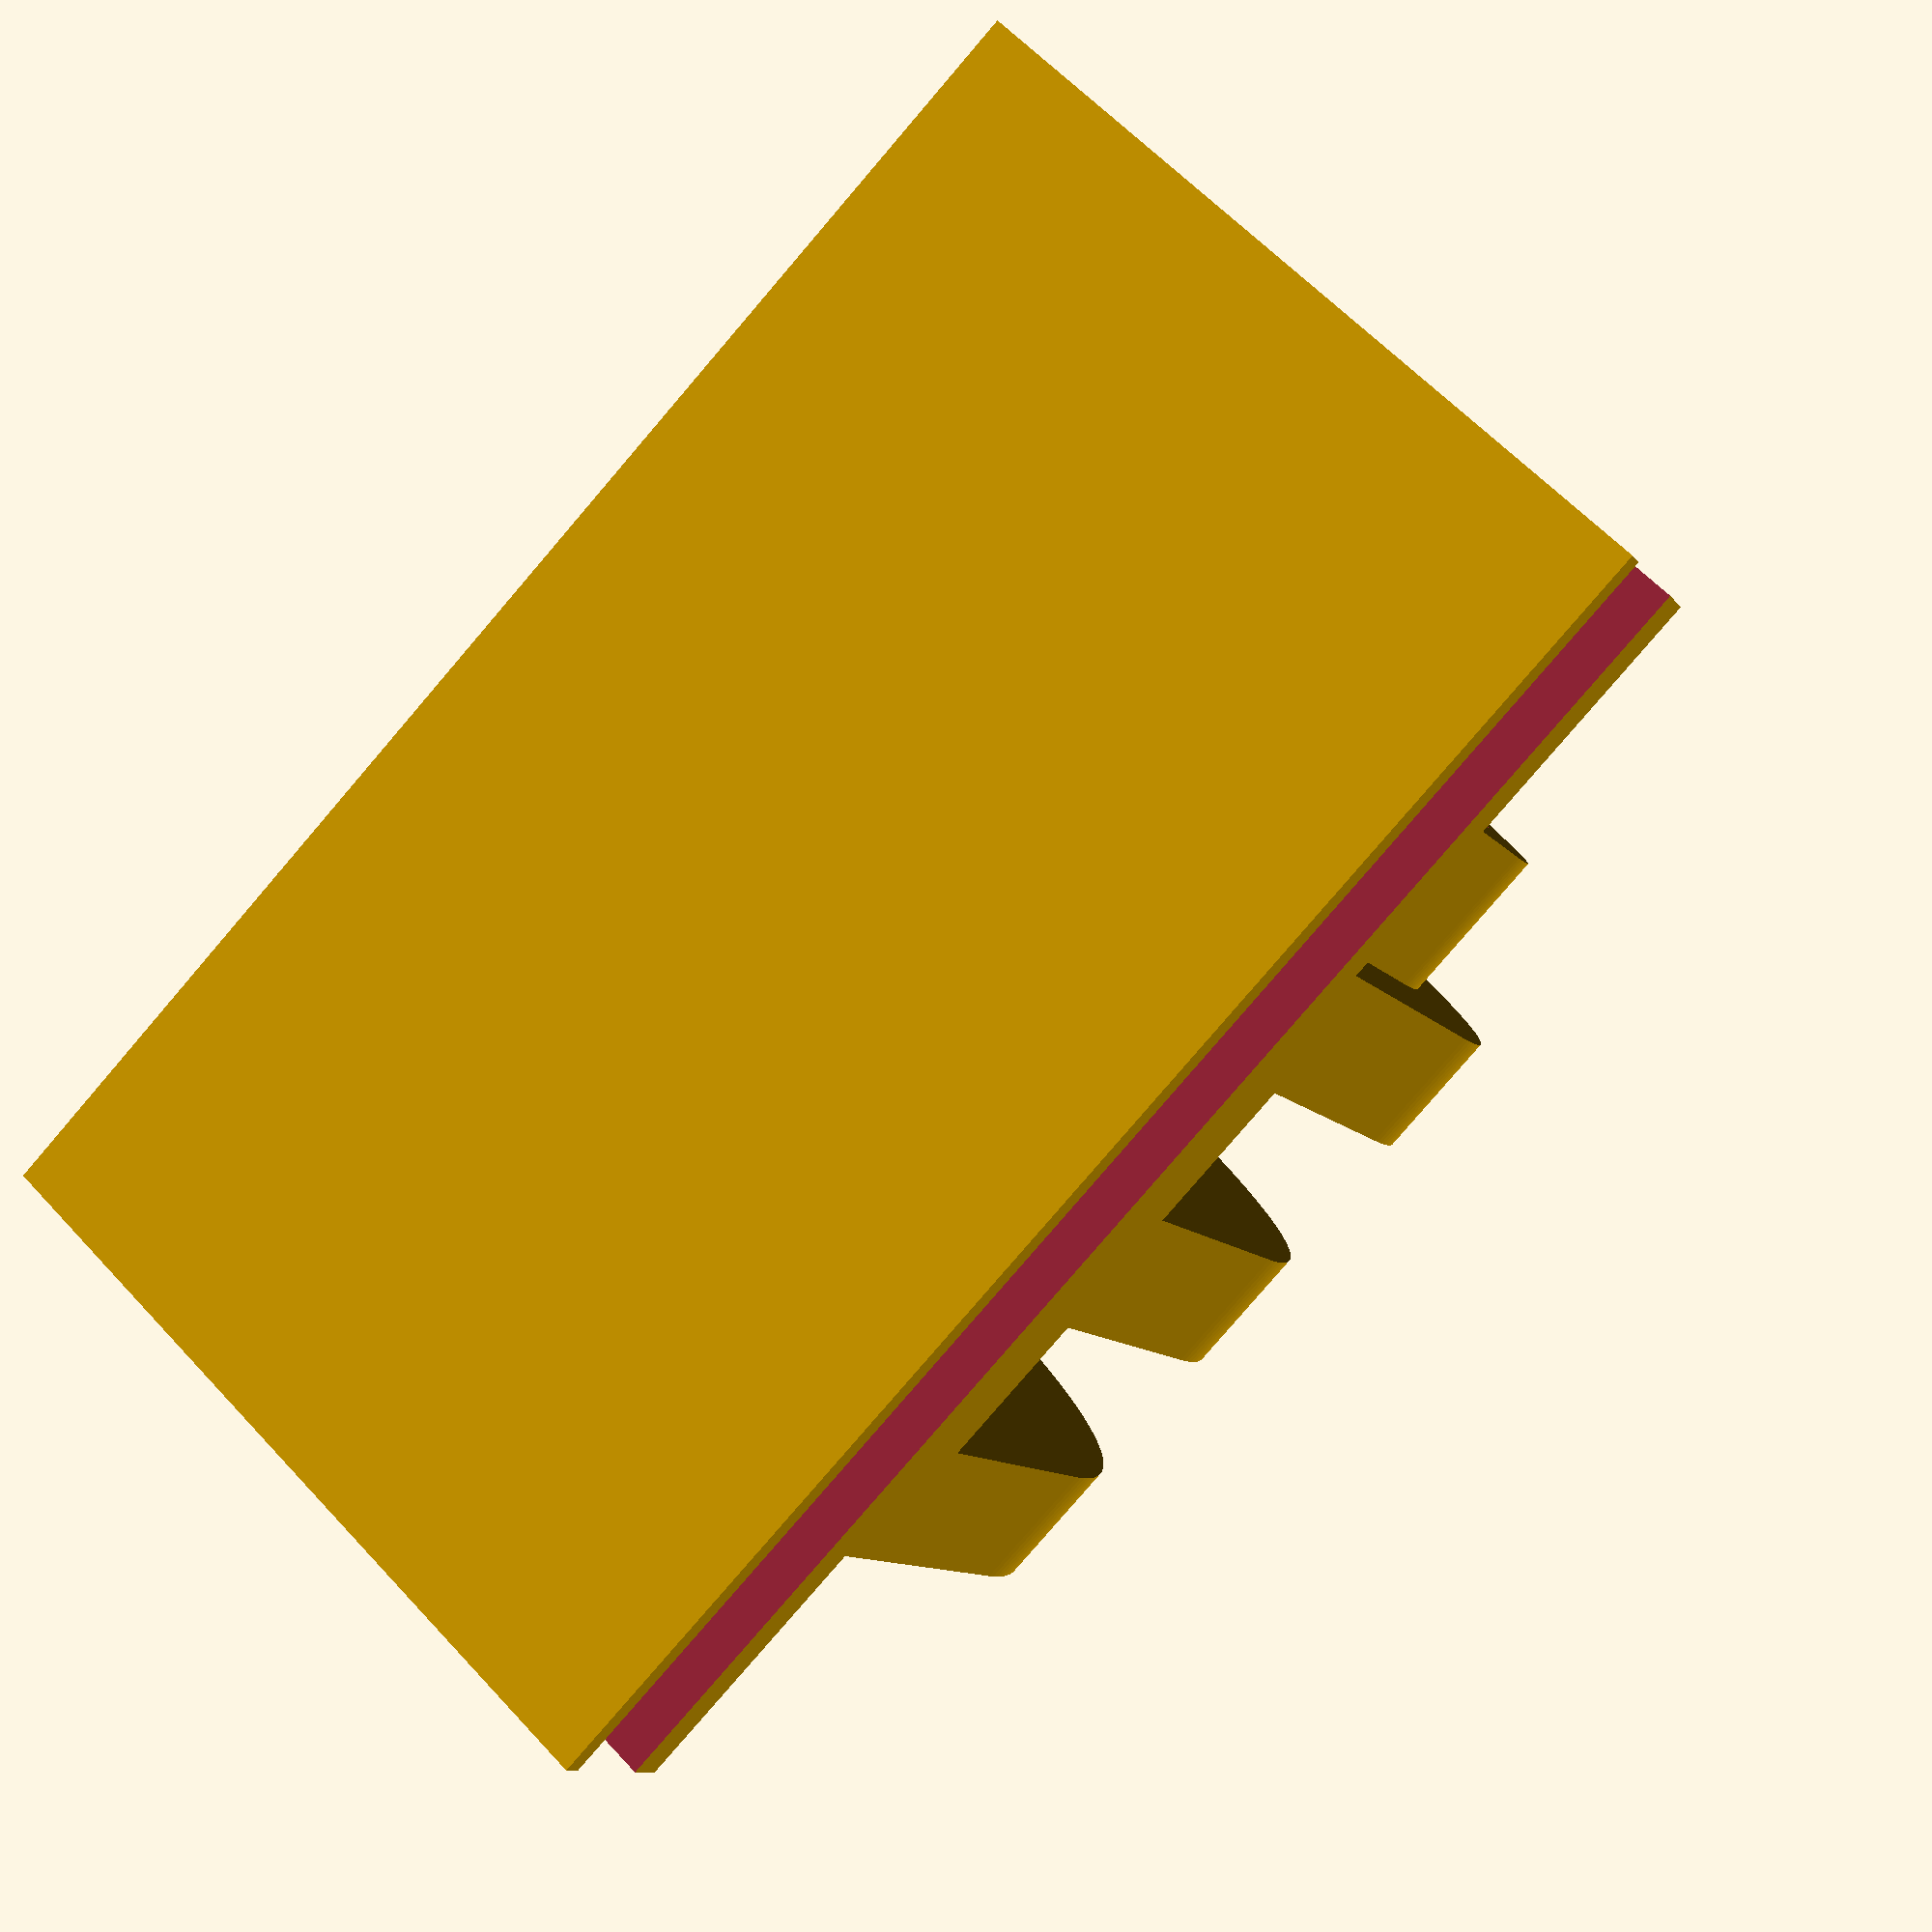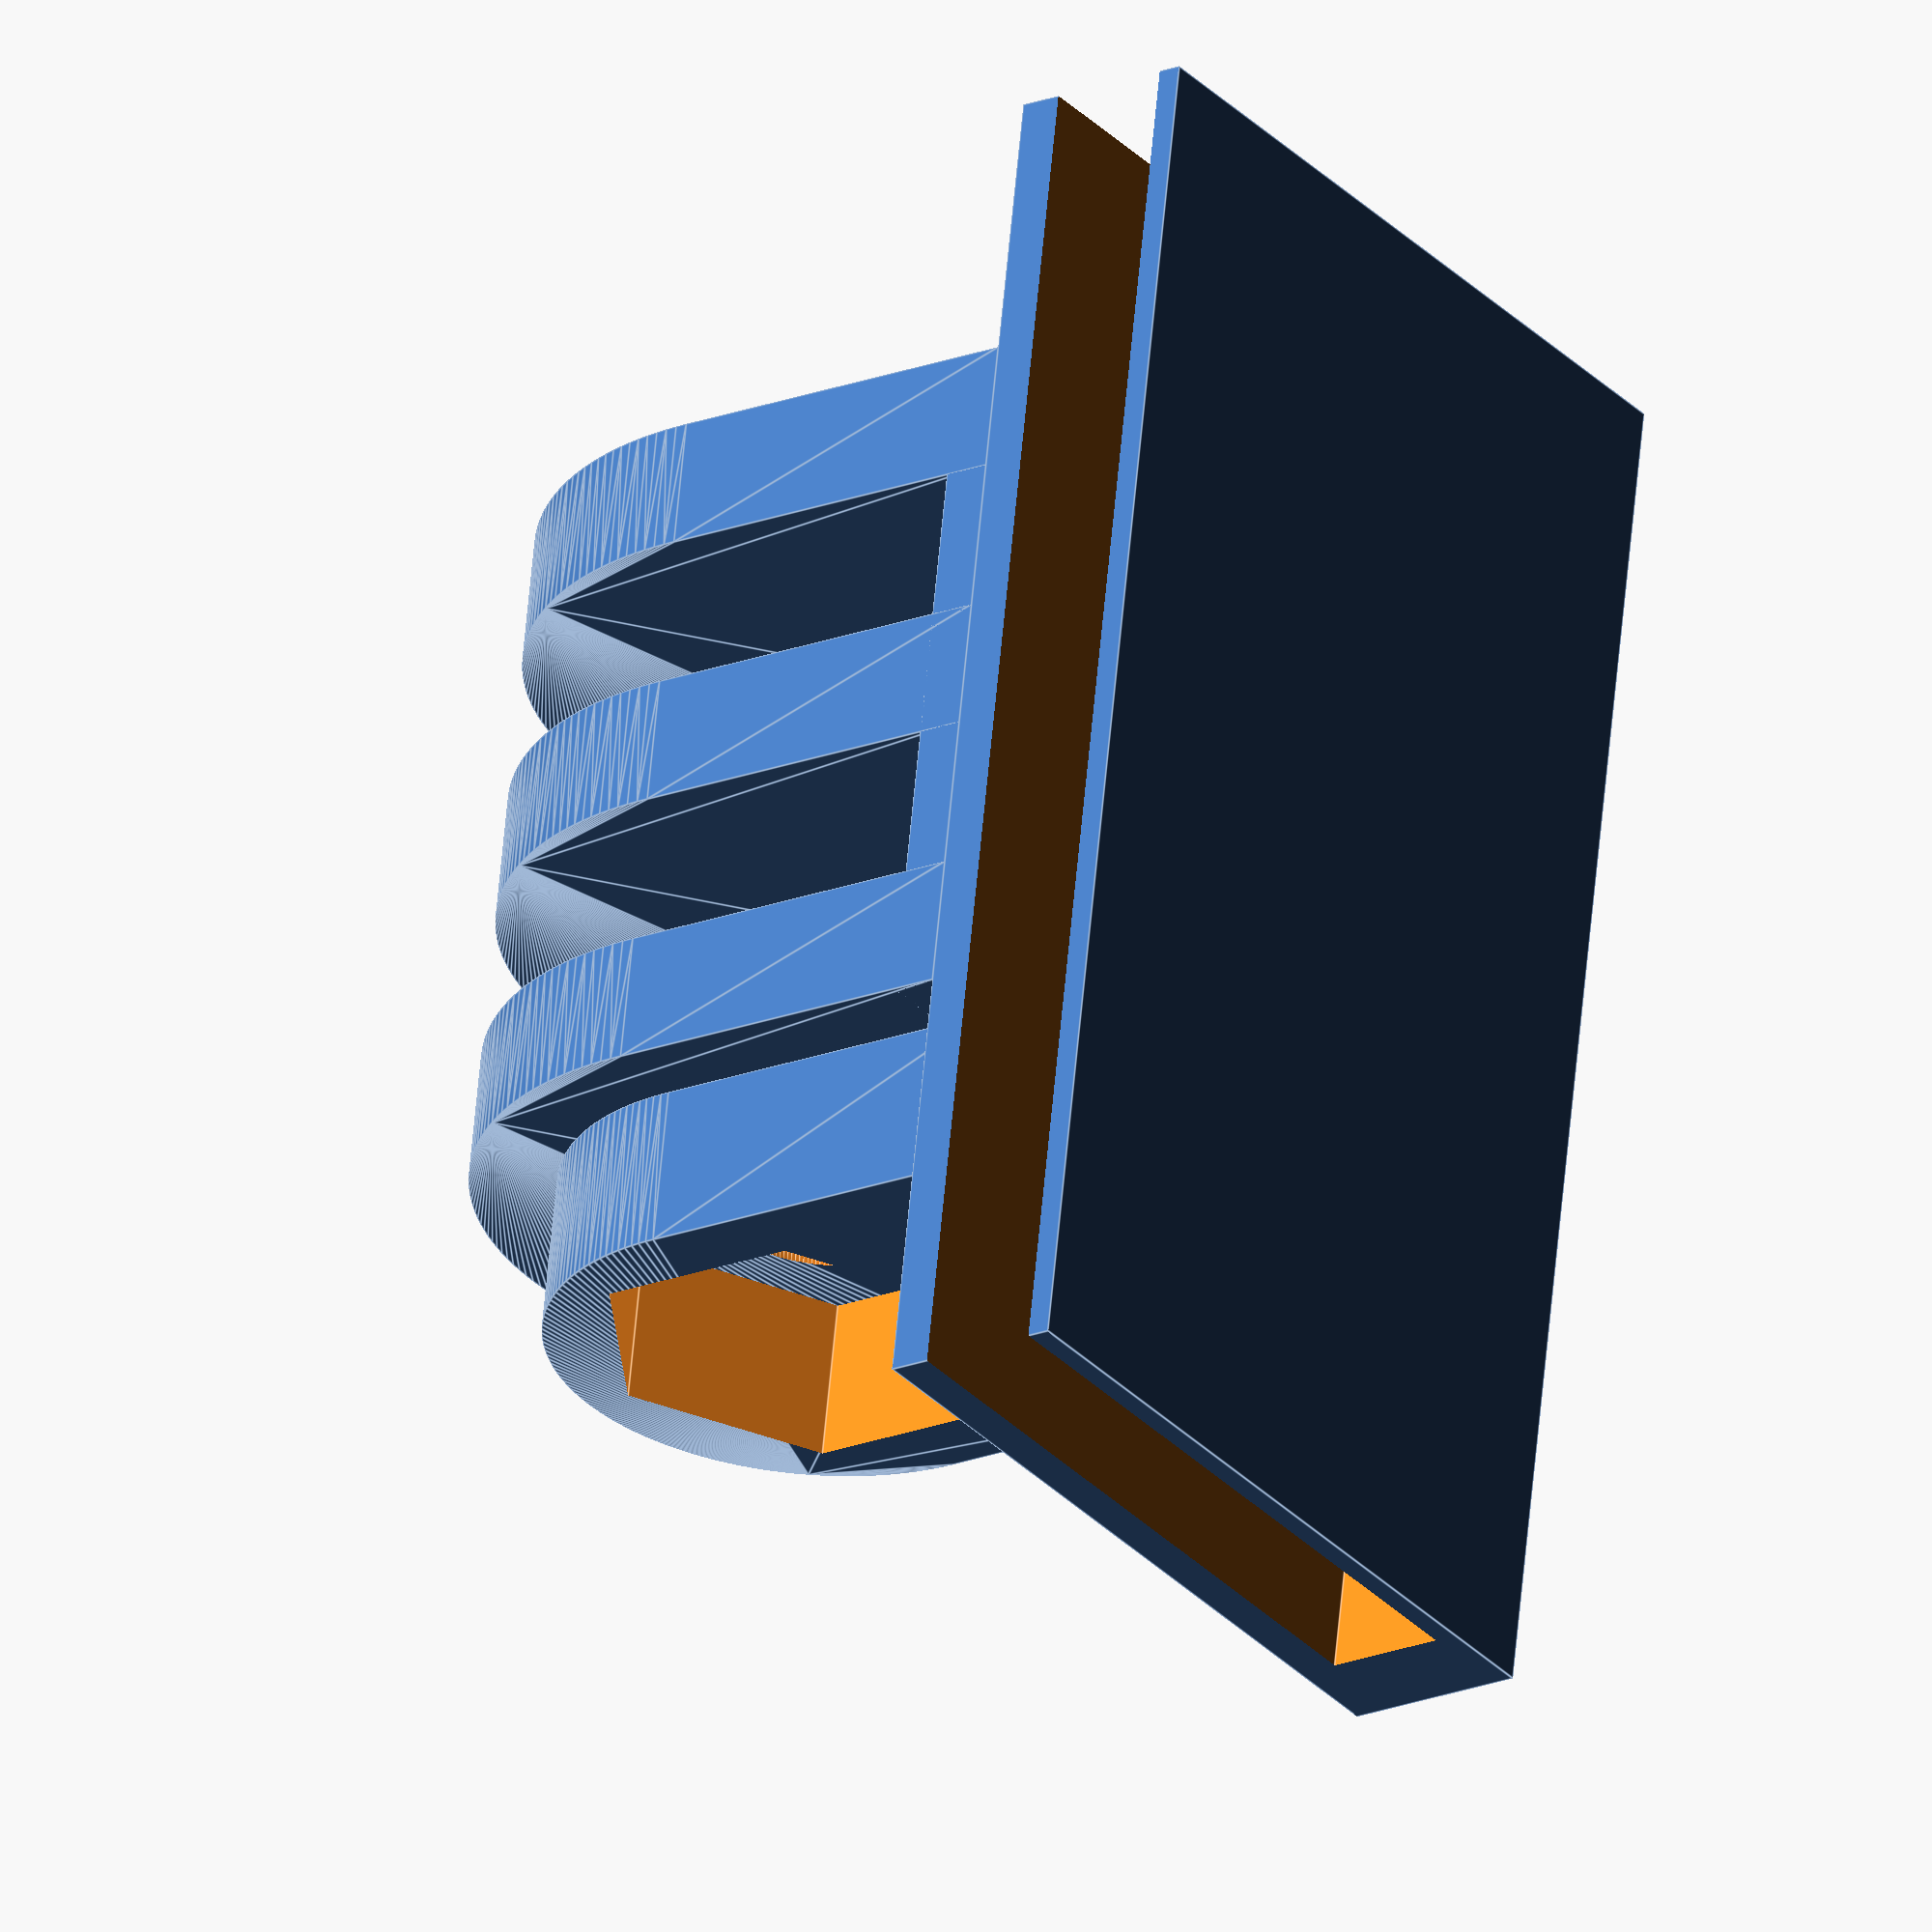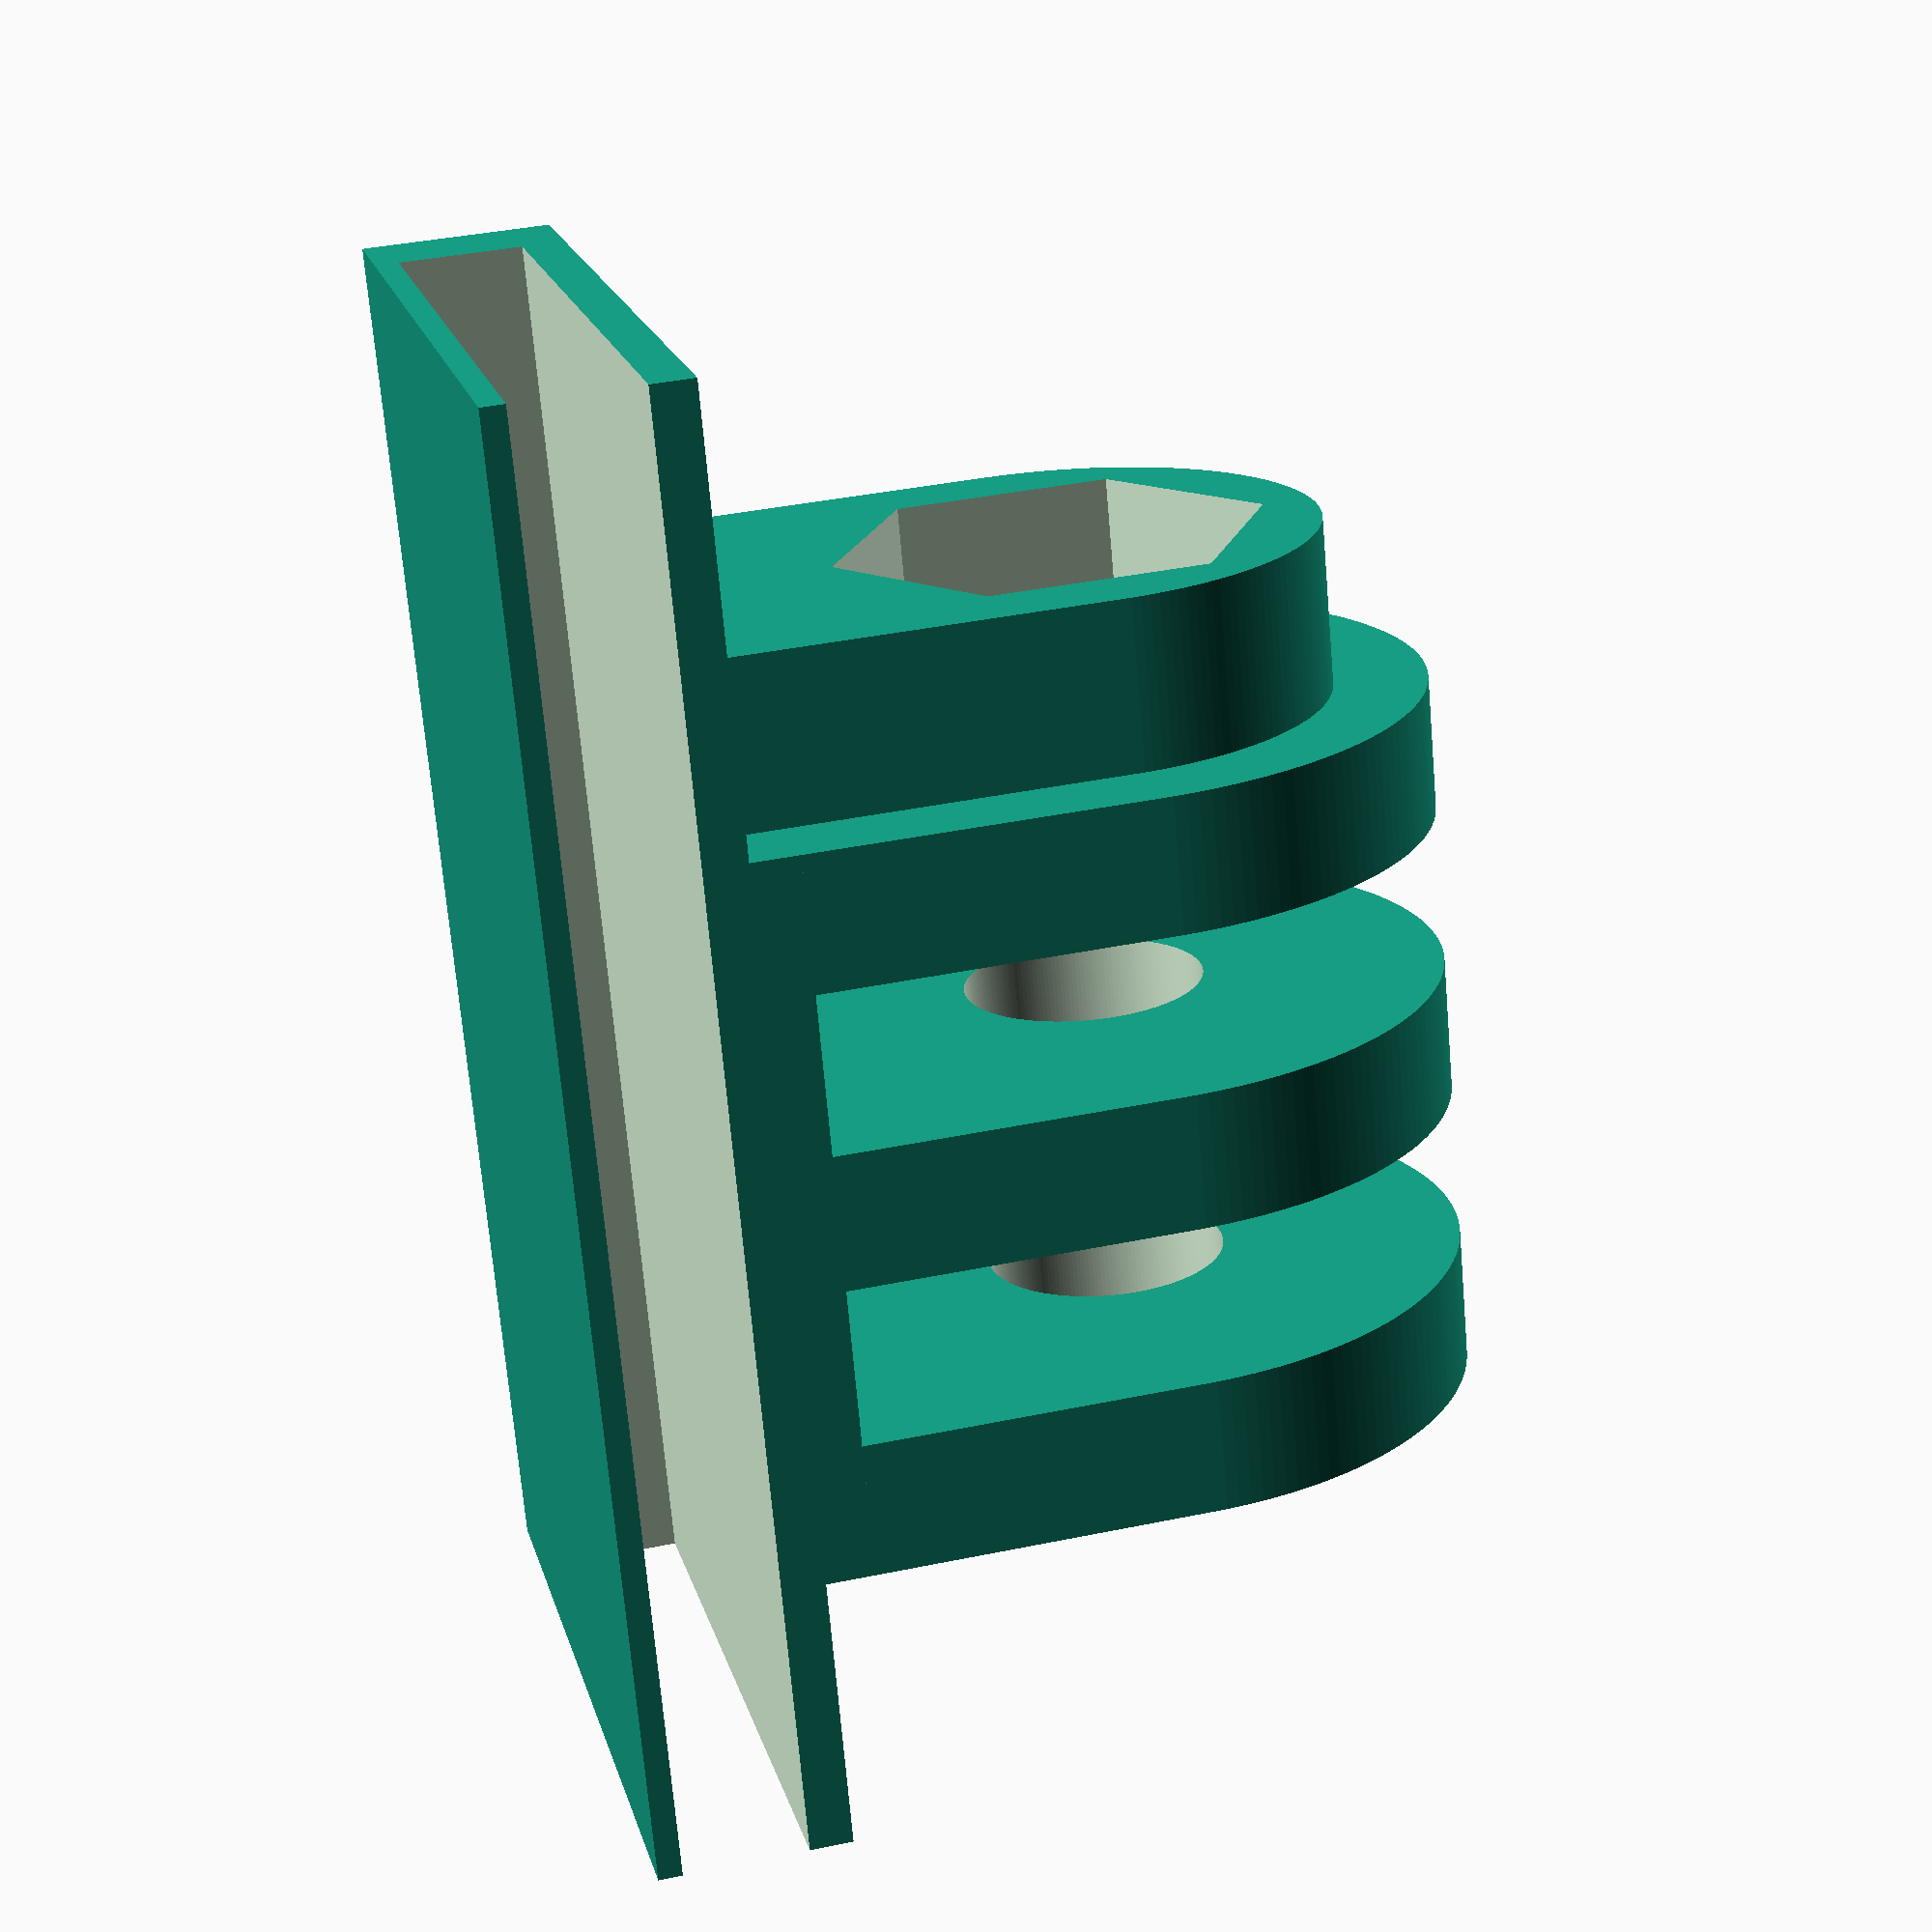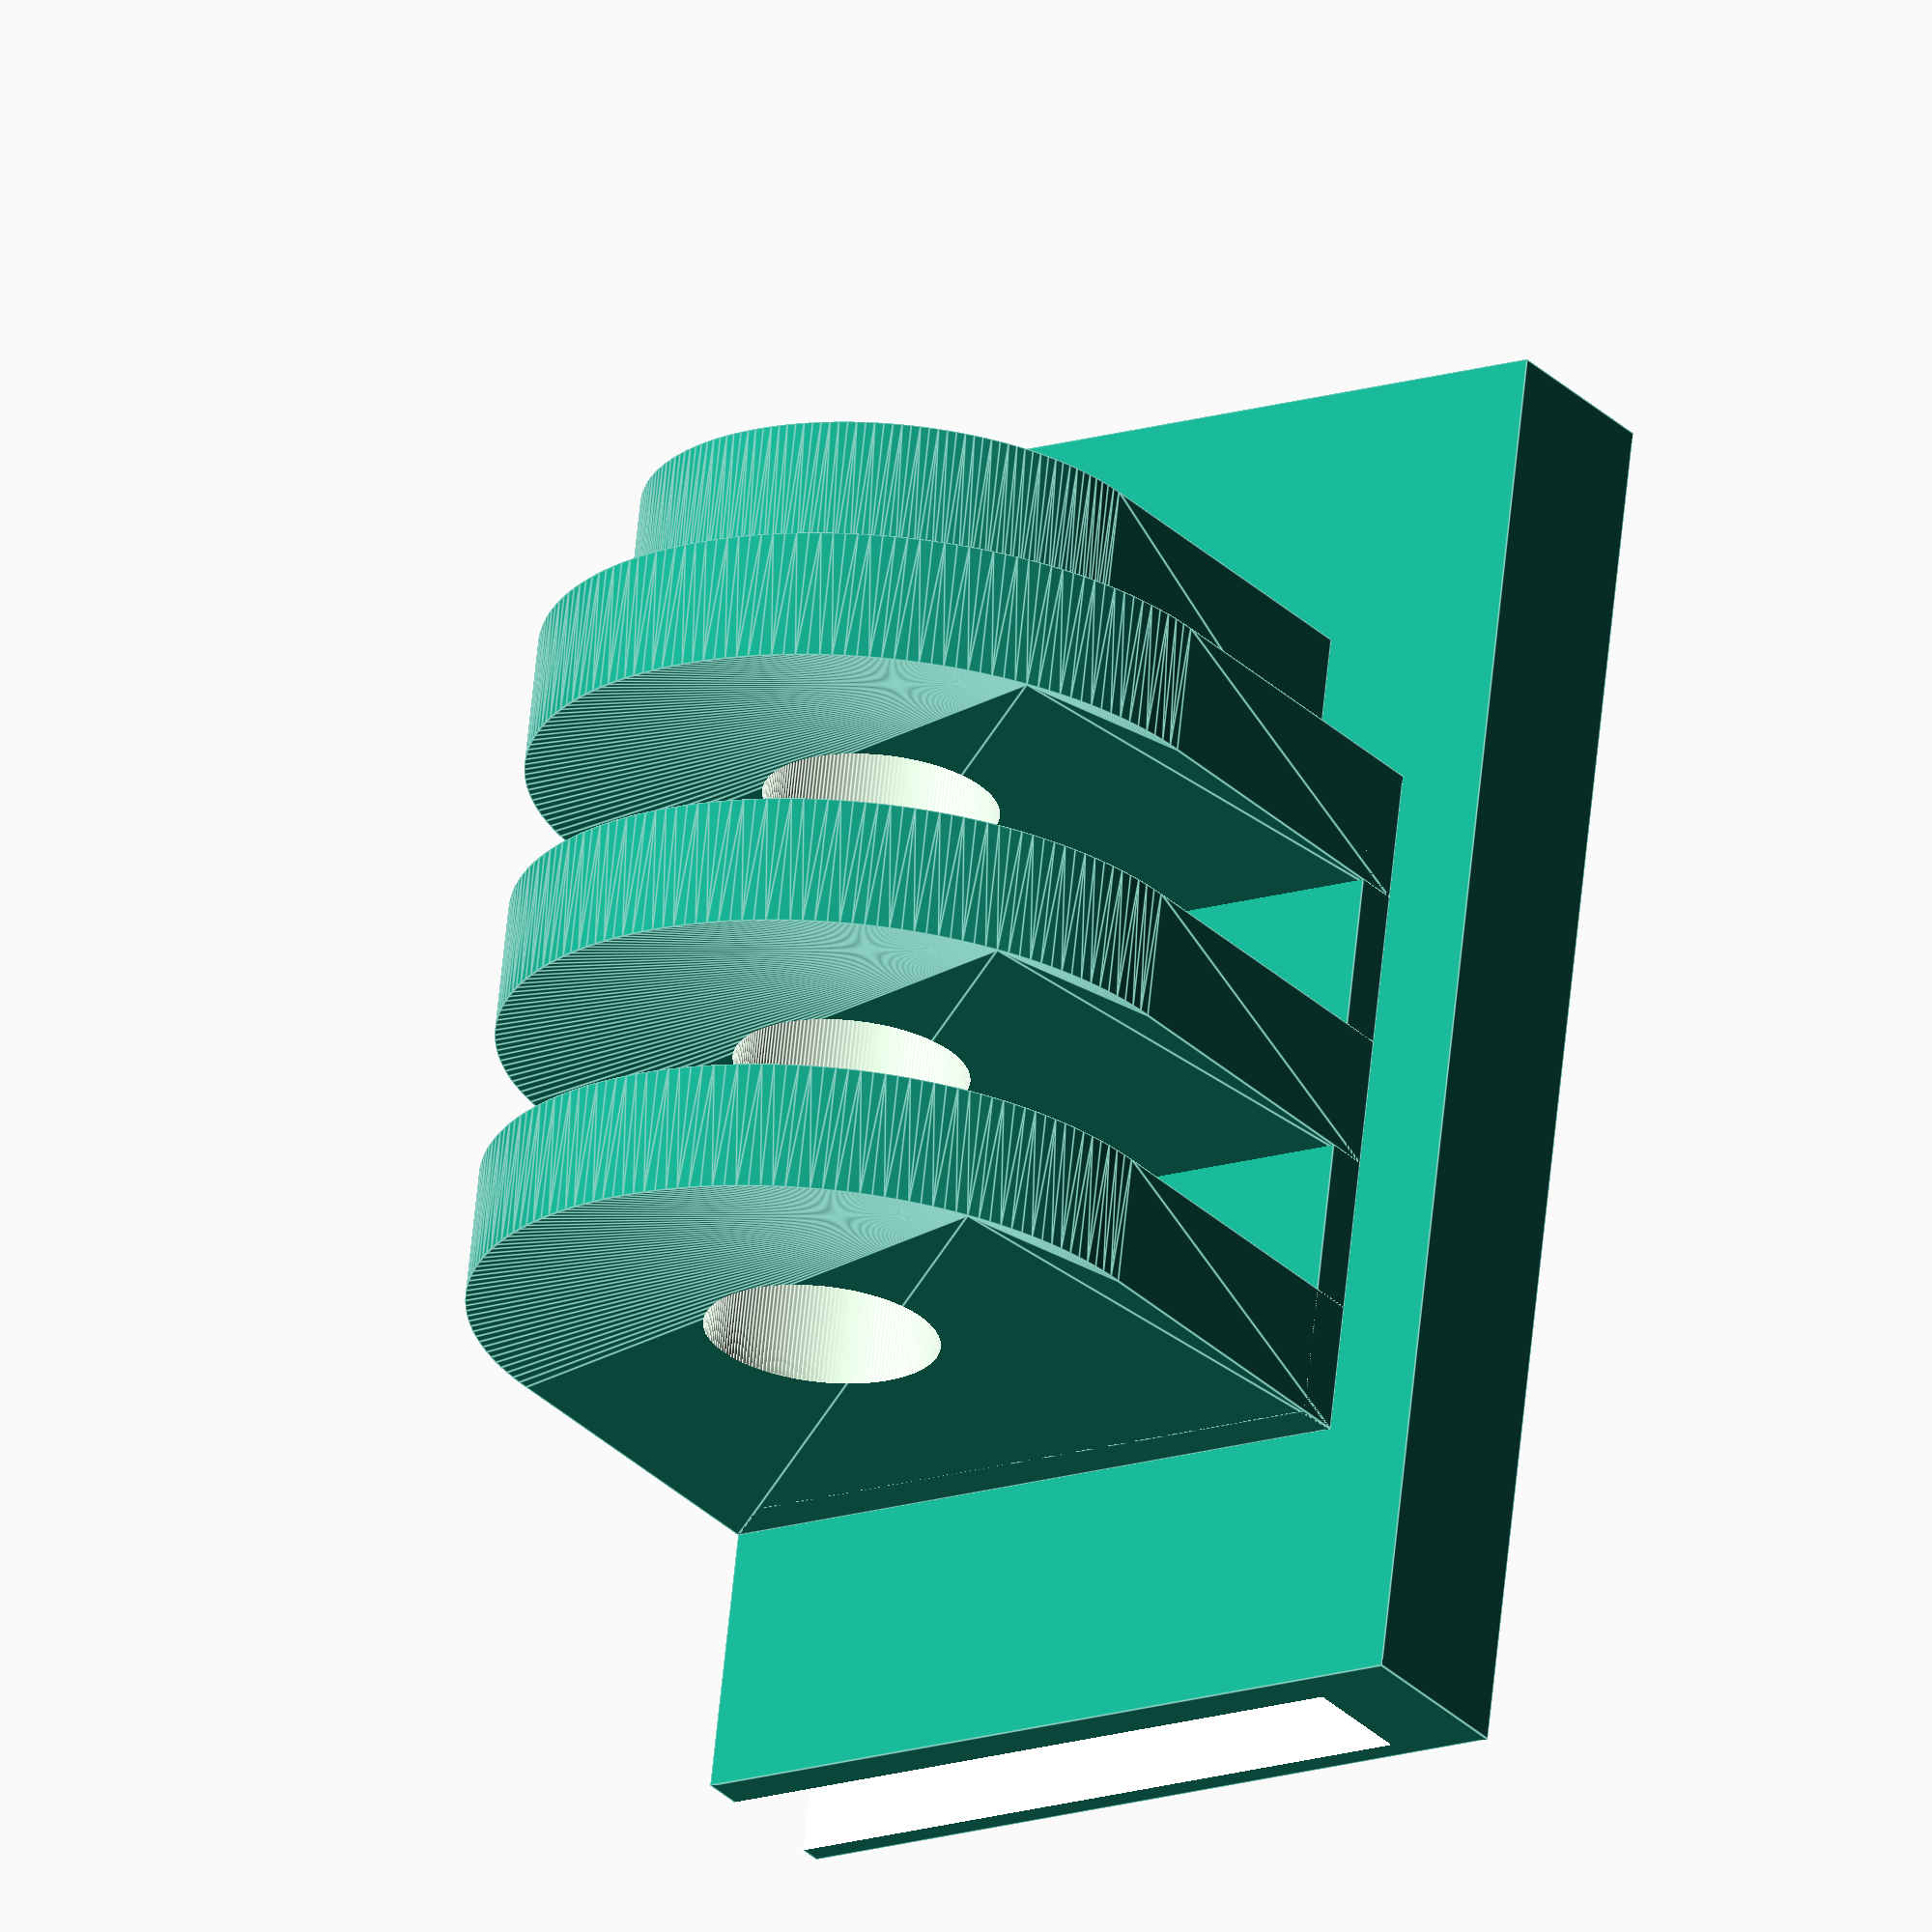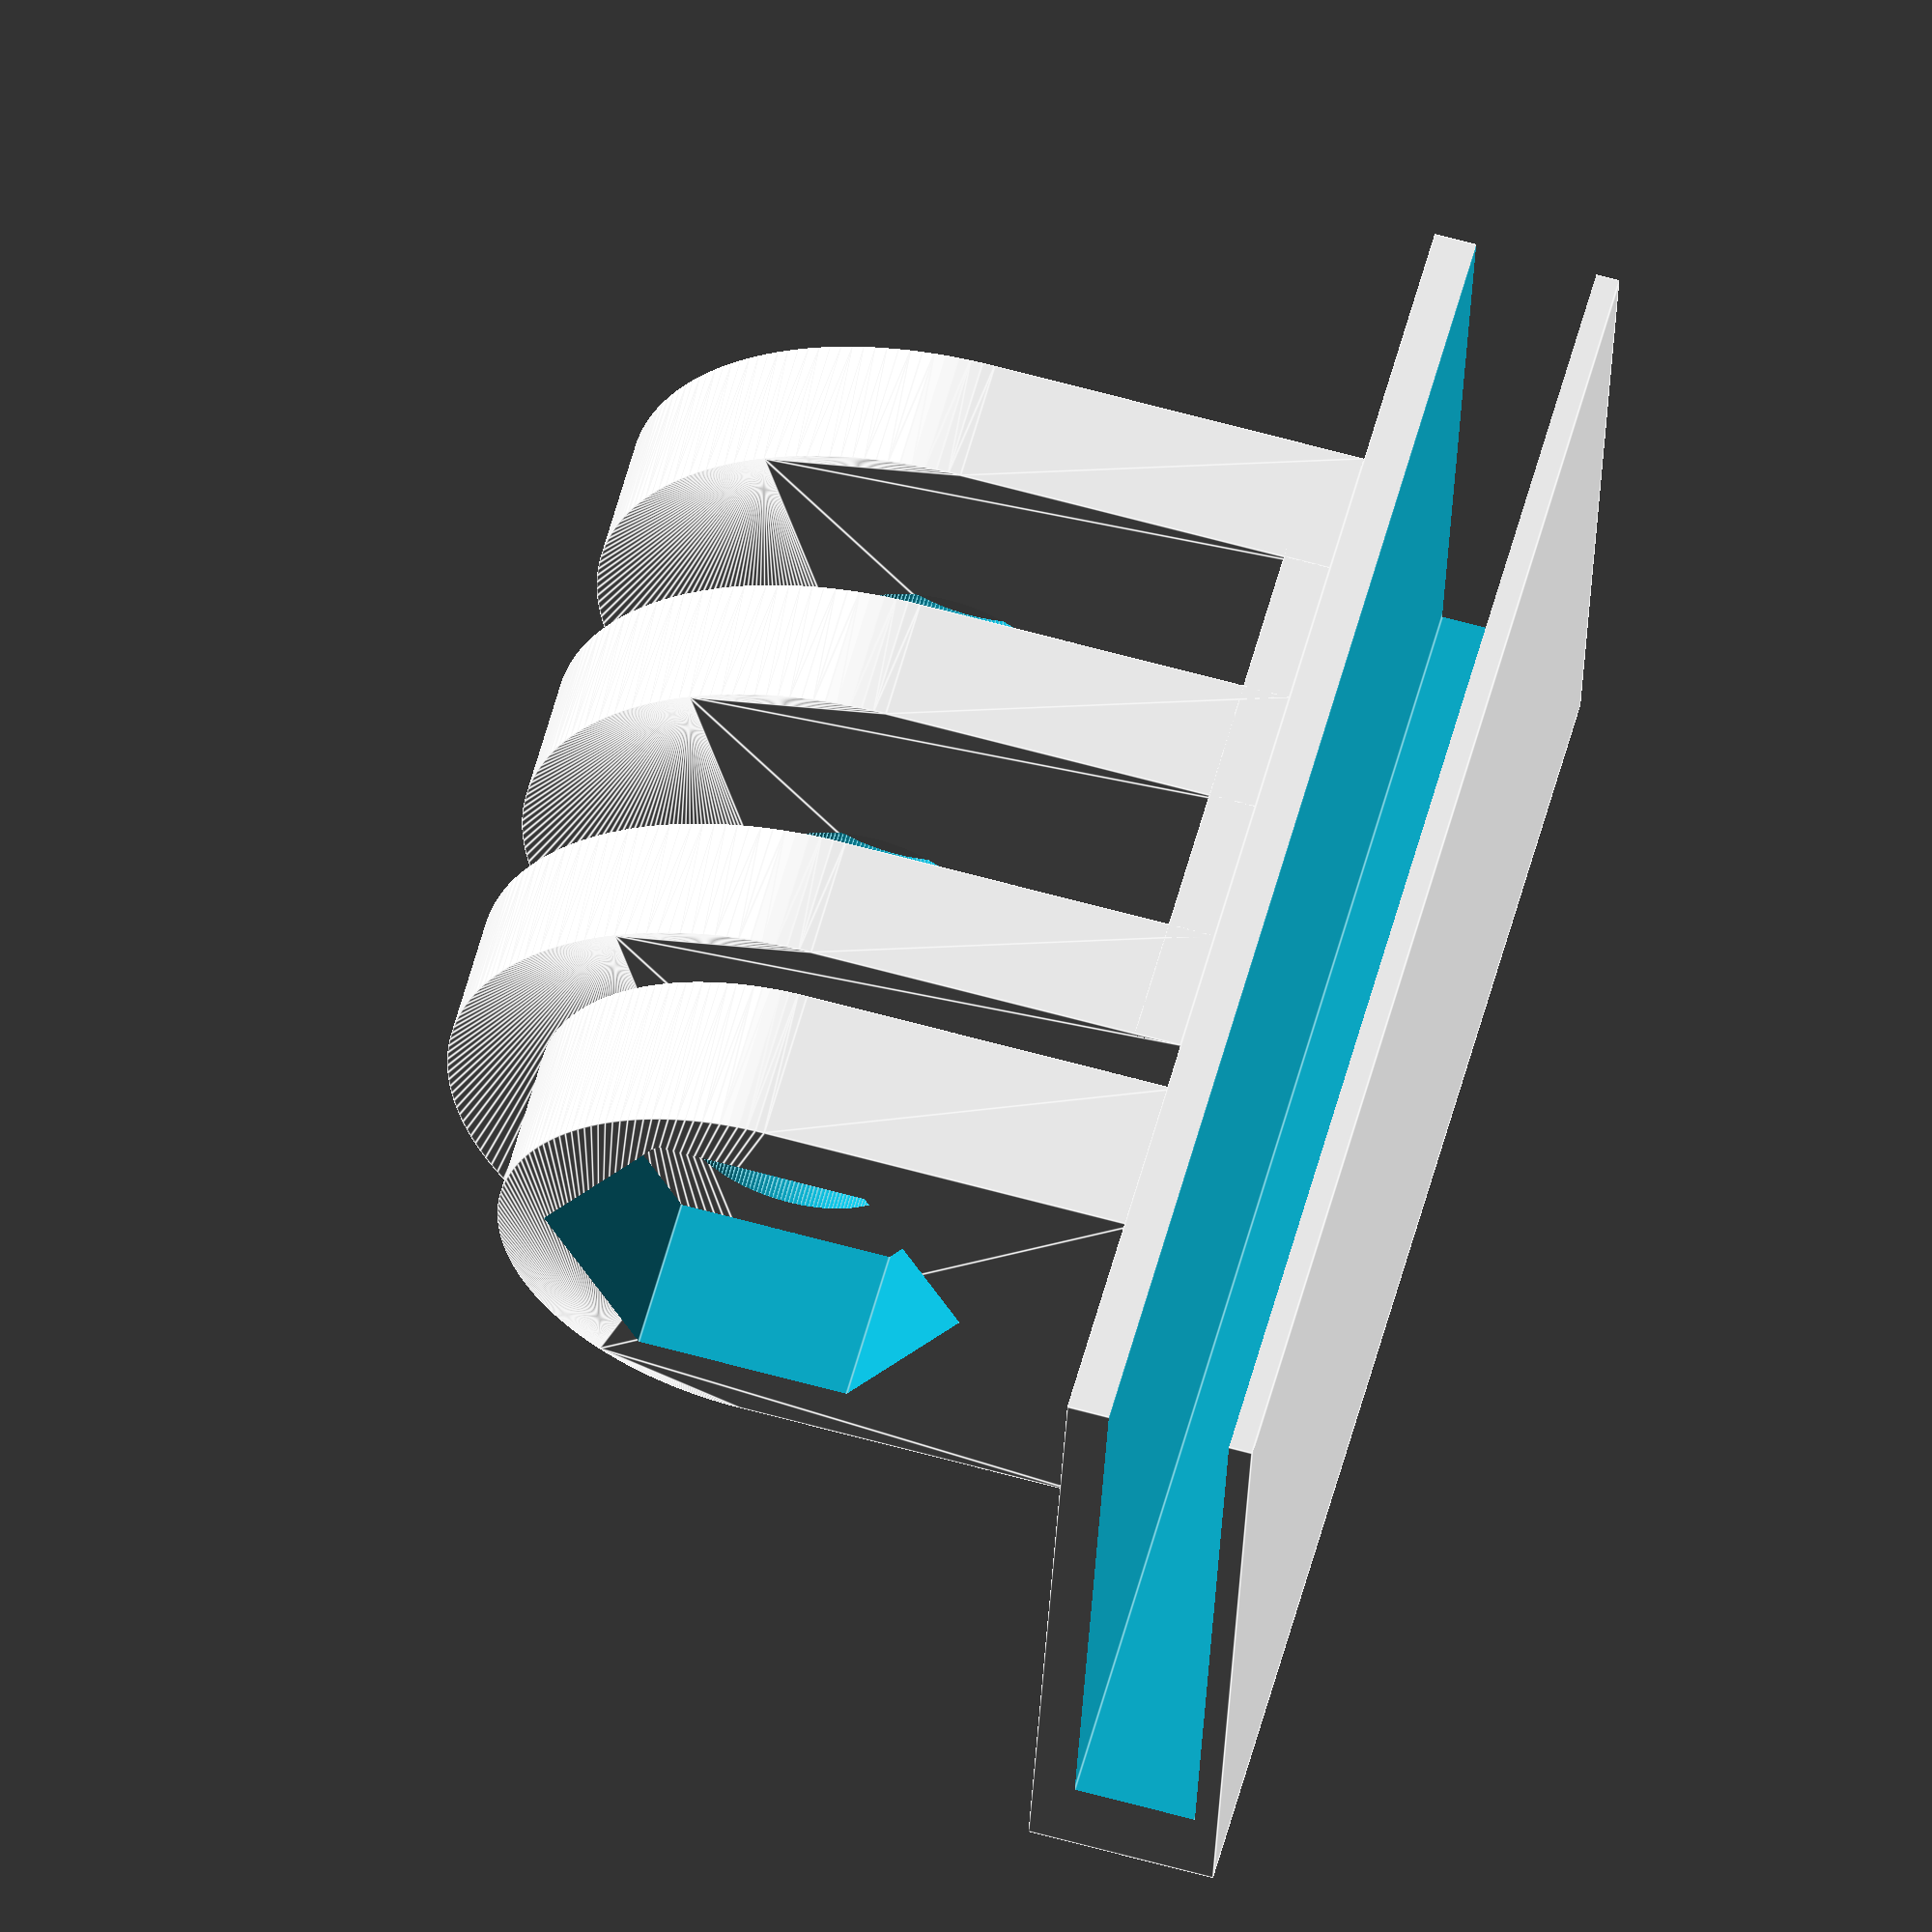
<openscad>
$fa=2;
$fs=.05;

gopro_length = 15;
gopro_finger_width = 2.8;
gopro_finger_gap = 3.3;

function gopro_width(n) = (n-1)*(gopro_finger_width+gopro_finger_gap) + gopro_finger_width;

module goproN(n) {
    module finger() {
        difference() {
            hull() {
                translate([0, gopro_length/2, 8]) rotate([0, 90, 0])
                    cylinder(d=gopro_length, h=gopro_finger_width);
                cube([gopro_finger_width, gopro_length, 8]);
            }
            translate([-.1, gopro_length/2, 8]) rotate([0, 90, 0]) cylinder(d=5, h=3);
        }
    }
    union() {
        cube([gopro_width(n), gopro_length, thickness]);
        translate([0, 0, thickness]) {
            for (i = [0:n-1]) {
                translate([i*(gopro_finger_width+gopro_finger_gap), 0, 0]) finger();
            }
        }
    }
}

module gopro_host() {
    translate([3.5, 0, 0])
        union() {
        translate([-3.5, 3.5/2, 0]) {
            difference() {
                hull() {
                    translate([0, 11/2, 8]) rotate([0, 90, 0]) cylinder(d=11, h=3.5);
                    cube([3.5, 11, 3.5]);
                }
                translate([-.1, 11/2, 8]) rotate([0, 90, 0]) cylinder(d=5, h=4);
                translate([-.1, 11/2, 8]) rotate([0, 90, 0]) cylinder(d=9, h=4, $fn=6);
            }
        }
        goproN(3);
    }
}

difference() {
    union() {
        translate([(-gopro_width(3)+3.5)/2, 0, -4]) cube([30, 17, 4]);
        gopro_host();
    }
    translate([((-gopro_width(3)+3.5)/2)-.5, -.1, -3.5 ]) cube([31, 15, 2.6]);
}

</openscad>
<views>
elev=190.1 azim=225.9 roll=339.3 proj=p view=wireframe
elev=20.3 azim=260.9 roll=125.4 proj=o view=edges
elev=321.2 azim=110.0 roll=255.4 proj=p view=solid
elev=27.7 azim=97.0 roll=33.7 proj=o view=edges
elev=291.3 azim=169.4 roll=105.1 proj=o view=edges
</views>
